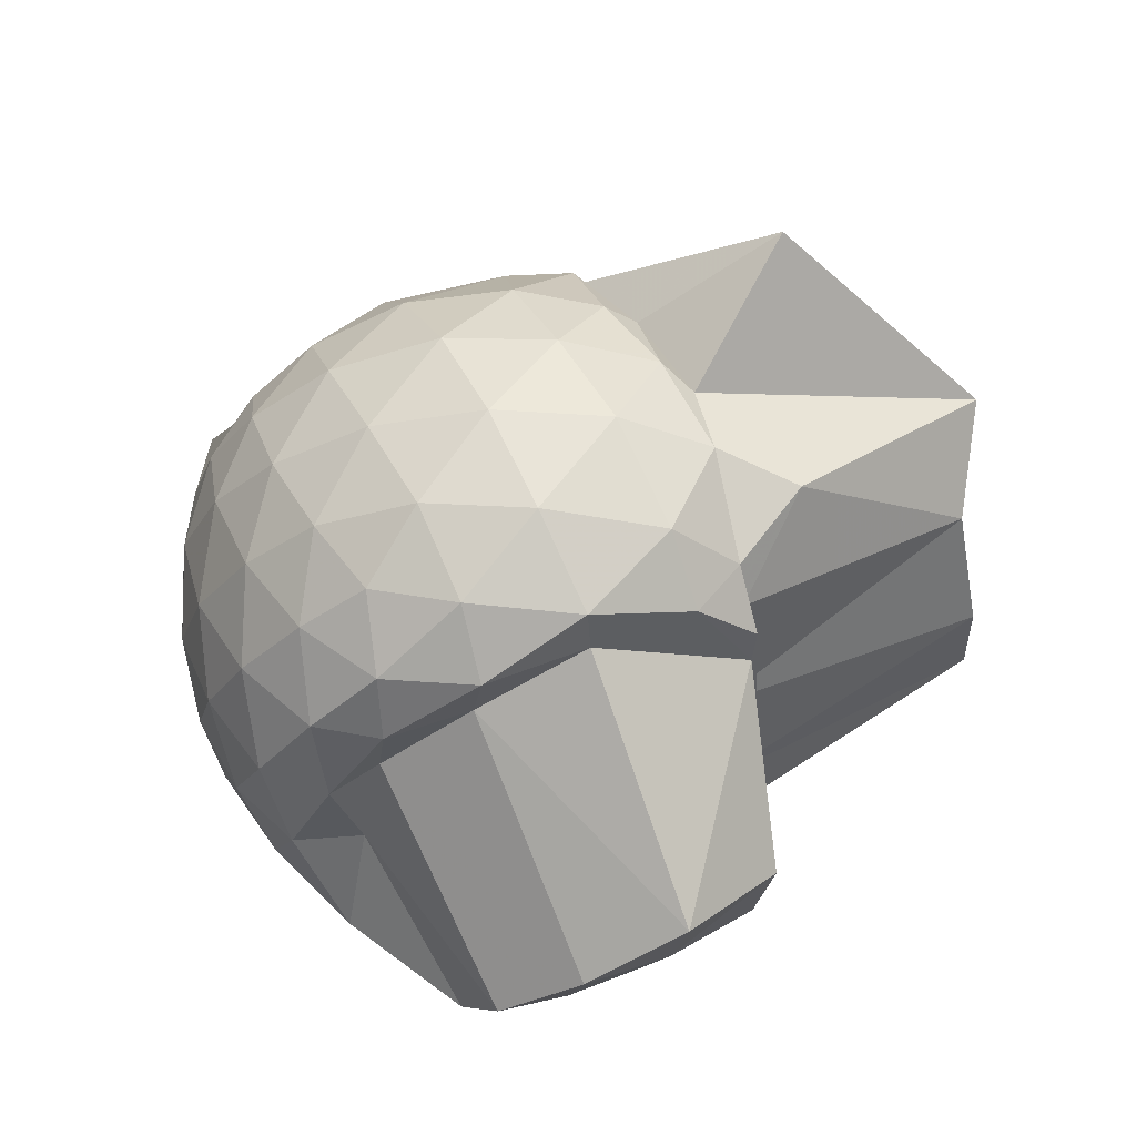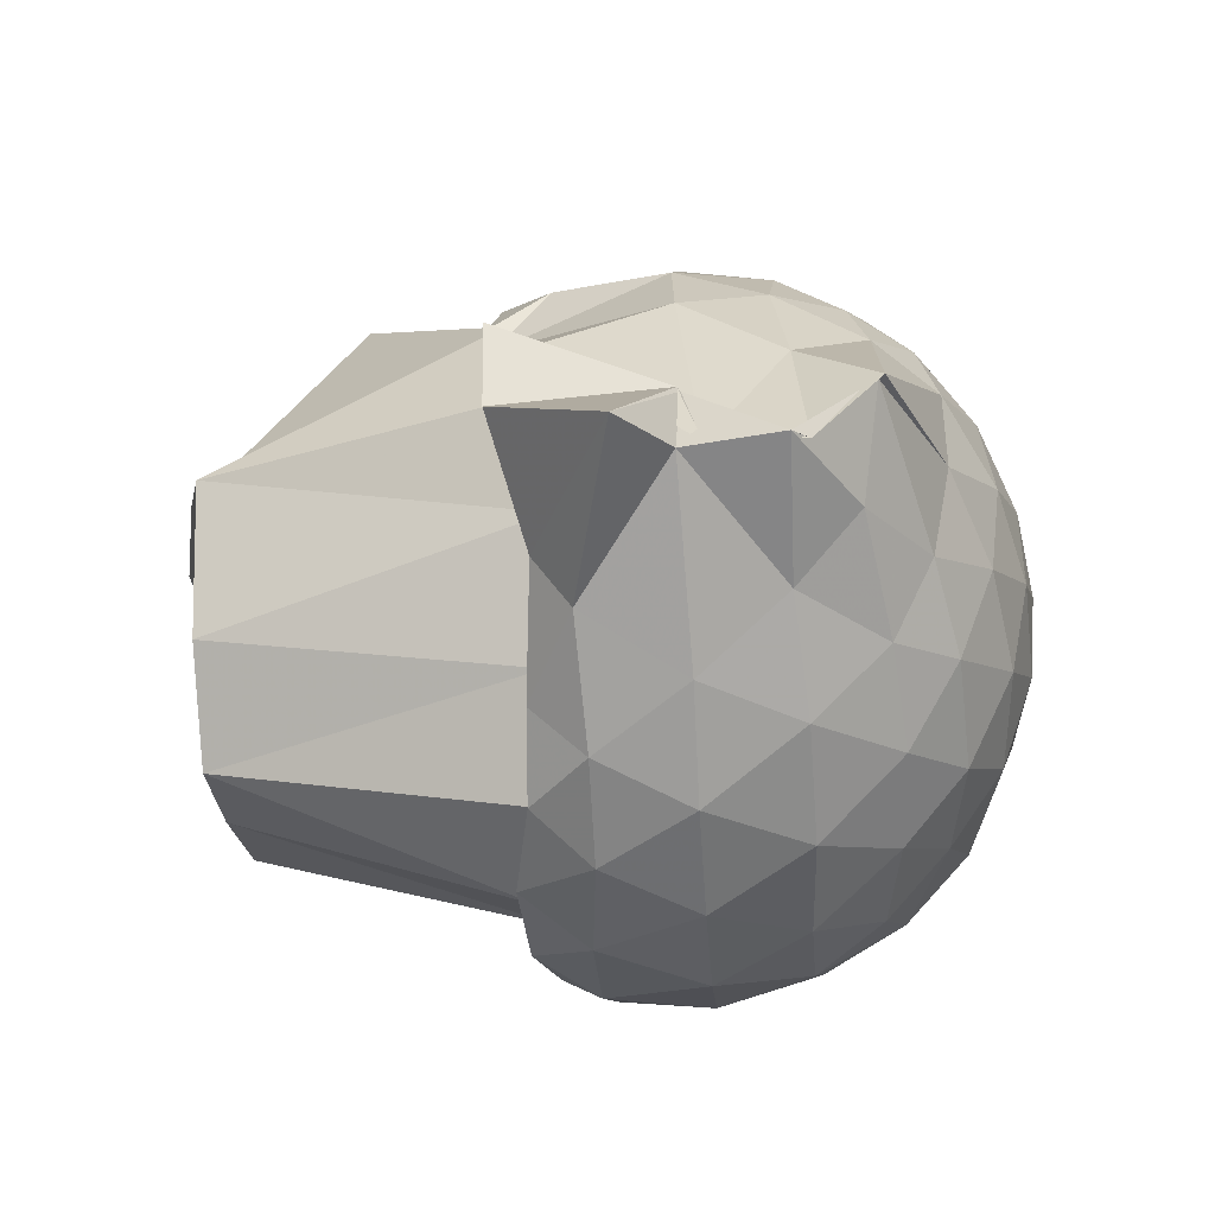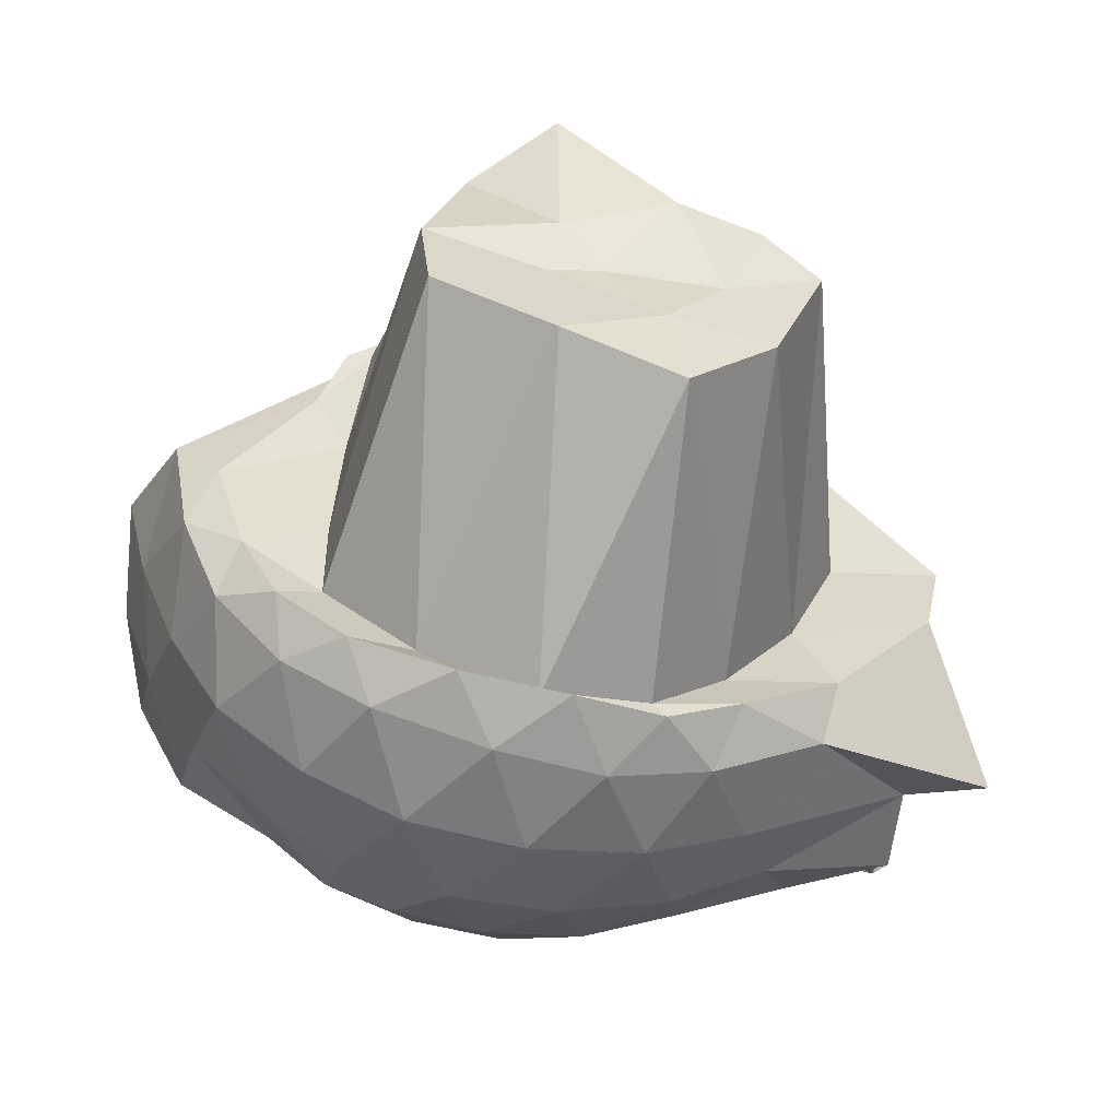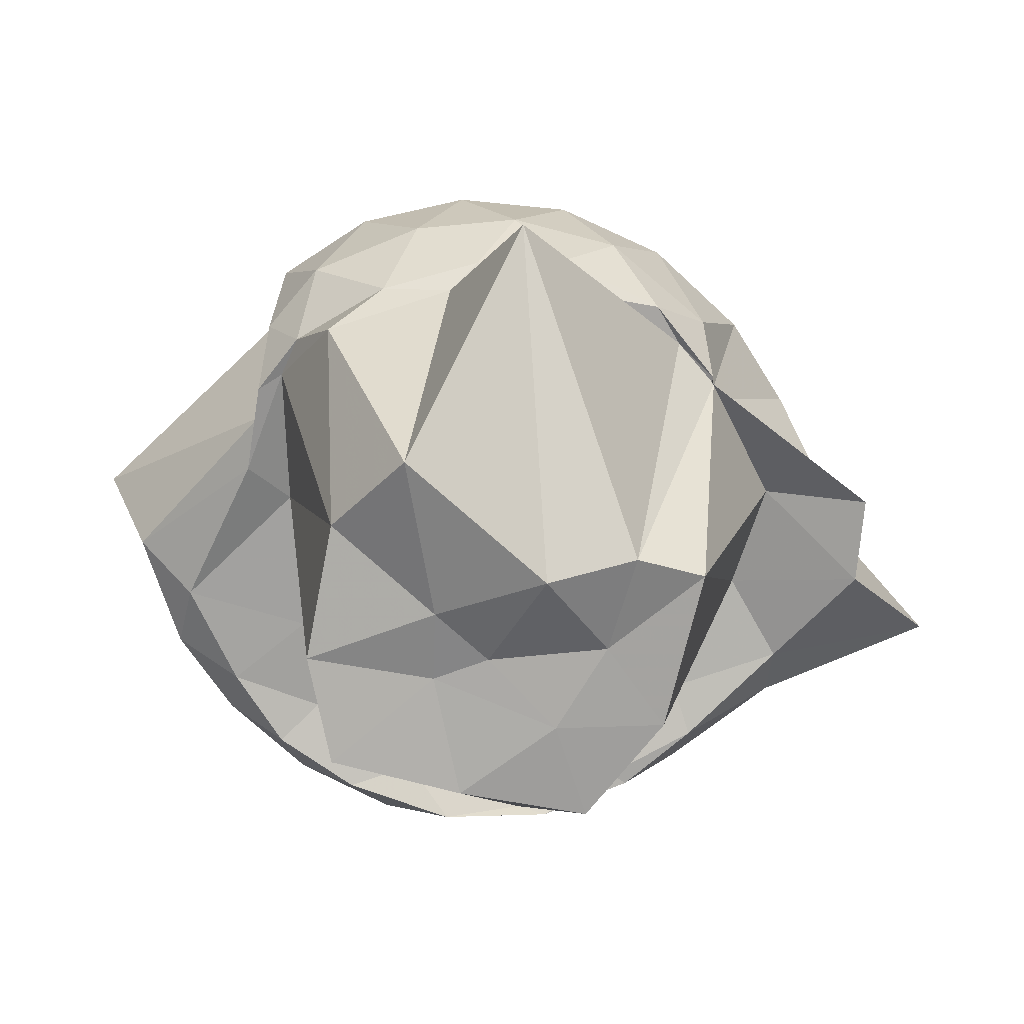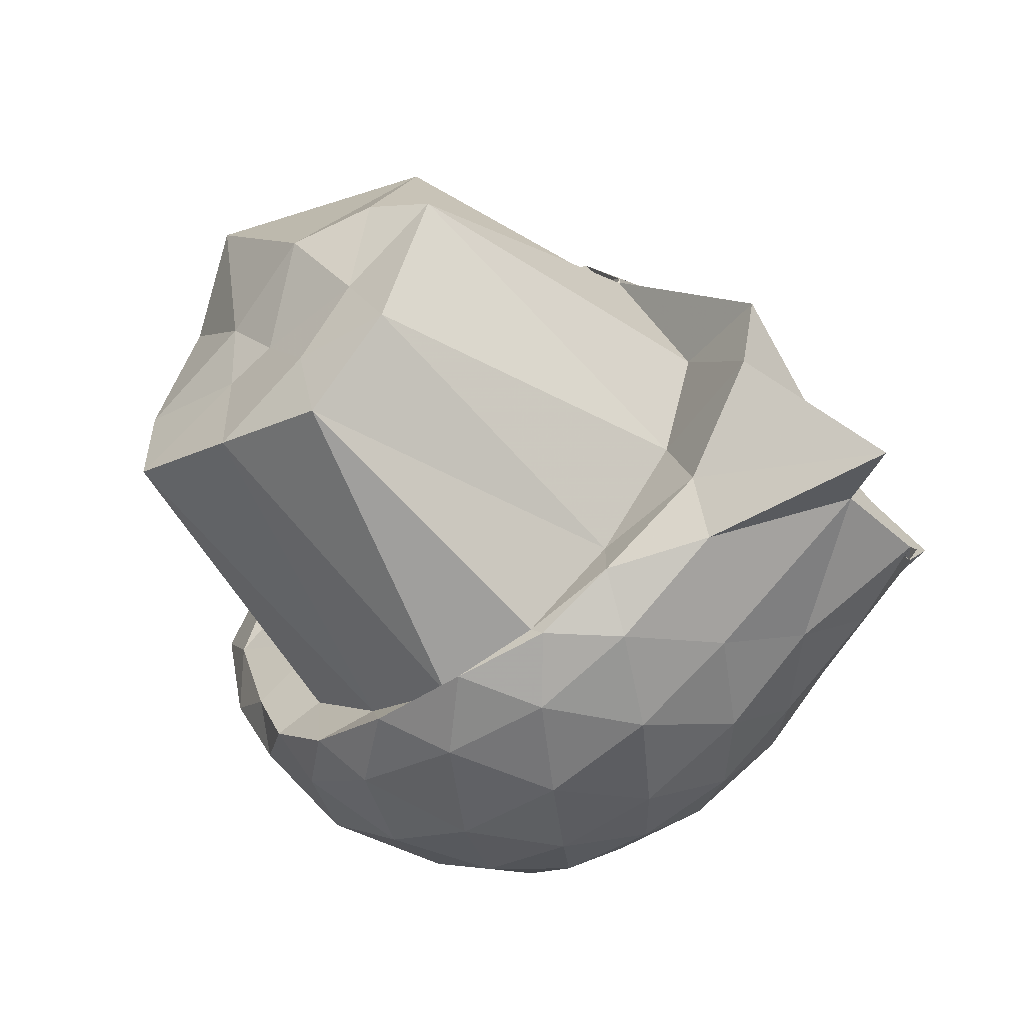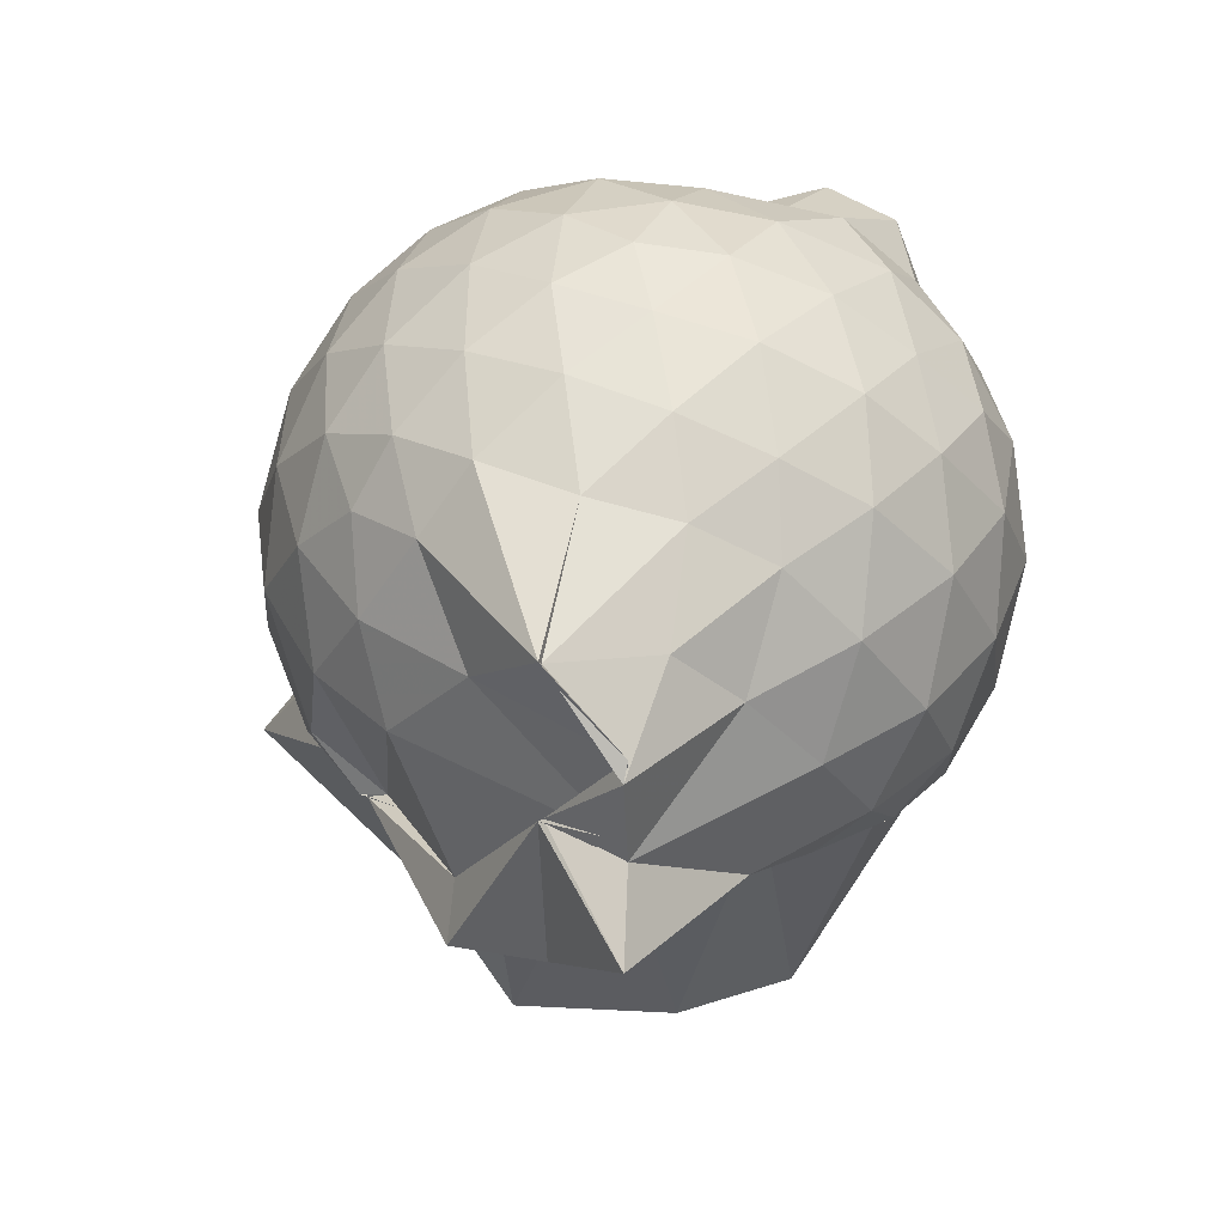
<metadata>
{"format":"obj","ext":"obj","renderer":"f3d","projection":"perspective","resolution":1024,"background":"white","views":[{"elev":57.4,"azim":67.3,"up":"+Y"},{"elev":-42.9,"azim":-83.7,"up":"+Y"},{"elev":-55.1,"azim":169.0,"up":"+Y"},{"elev":-73.3,"azim":-173.2,"up":"+Z"},{"elev":-50.1,"azim":-139.8,"up":"+Y"},{"elev":41.1,"azim":-66.2,"up":"+Z"}]}
</metadata>
<code>
v -2.371 -0.336 0.274
v -2.346 -0.4166 -1.908
v -1.274 -0.443 -0.1894
v -1.887 -0.0329 -0.1061
v -1.841 0.1769 -0.1119
v -1.918 0.3493 -0.1337
v -2.106 0.4765 -0.1829
v -2.345 0.4681 -0.1265
v -2.623 0.3923 -0.1028
v -2.891 0.2542 -0.123
v -3.078 0.0895 -0.1735
v -3.166 -0.1321 -0.1186
v -3.461 -0.582 -0.0985
v -3.446 -0.5823 -0.1148
v -3.245 -0.8076 -0.1713
v -2.912 -0.9472 -0.1249
v -2.641 -1.072 -0.1068
v -2.348 -1.141 -0.1334
v -2.079 -1.164 -0.1871
v -1.882 -1.036 -0.1337
v -1.71 -0.8481 -0.1111
v -1.43 -0.6981 -0.1361
v -1.183 -0.2618 -0.4021
v -1.815 0.2066 -0.3547
v -1.786 0.3692 -0.37
v -1.946 0.5222 -0.3826
v -2.223 0.6002 -0.3745
v -2.515 0.5737 -0.3463
v -2.819 0.4474 -0.3374
v -3.055 0.2613 -0.3572
v -3.228 0.003918 -0.3668
v -3.35 -0.3492 -0.3204
v -3.49 -0.8122 -0.2833
v -3.524 -0.8157 -0.3286
v -3.138 -0.9541 -0.3534
v -2.847 -1.13 -0.3383
v -2.522 -1.248 -0.3468
v -2.21 -1.278 -0.3756
v -1.916 -1.206 -0.3834
v -1.687 -1.041 -0.3663
v -1.452 -0.81 -0.3686
v -1.291 -0.5624 -0.4024
v -1.149 -0.09808 -0.6837
v -1.781 0.3715 -0.6691
v -1.8 0.5037 -0.6686
v -2.068 0.6337 -0.6445
v -2.382 0.6647 -0.634
v -2.698 0.593 -0.6236
v -2.979 0.419 -0.6148
v -3.2 0.1582 -0.6217
v -3.326 -0.1092 -0.6053
v -3.5 -0.8063 -0.5333
v -3.46 -0.5846 -0.5872
v -3.498 -0.8164 -0.5988
v -3.012 -1.108 -0.6056
v -2.714 -1.267 -0.6208
v -2.382 -1.335 -0.634
v -2.045 -1.309 -0.6462
v -1.758 -1.179 -0.6547
v -1.504 -0.9695 -0.6608
v -1.345 -0.7019 -0.6686
v -1.223 -0.3962 -0.6745
v -1.702 0.1515 -1.101
v -1.759 0.3987 -0.96
v -1.926 0.555 -0.9544
v -2.248 0.6424 -0.9368
v -2.547 0.6275 -0.8981
v -2.838 0.5099 -0.884
v -3.084 0.2536 -0.9563
v -3.071 0.04848 -1.112
v -3.408 -0.3175 -0.9451
v -3.465 -0.5732 -0.5953
v -3.703 -0.8961 -0.7322
v -3.172 -0.9947 -0.8766
v -2.849 -1.19 -0.8753
v -2.552 -1.298 -0.8915
v -2.235 -1.311 -0.9338
v -1.904 -1.227 -0.946
v -1.652 -1.063 -0.9278
v -1.453 -0.8281 -0.9339
v -1.332 -0.5685 -0.9796
v -1.268 -0.2291 -0.9989
v -1.719 0.2446 -1.121
v -1.857 0.3839 -1.125
v -2.14 0.5169 -1.174
v -2.425 0.5546 -1.144
v -2.68 0.5212 -1.089
v -2.945 0.3514 -1.11
v -3.088 0.1205 -1.126
v -3.084 0.1012 -1.129
v -3.523 -0.3482 -1.061
v -3.471 -0.594 -1.063
v -3.202 -0.8427 -0.9792
v -2.905 -1.062 -1.022
v -2.685 -1.2 -1.045
v -2.418 -1.25 -1.107
v -2.107 -1.222 -1.109
v -1.815 -1.095 -1.067
v -1.612 -0.9202 -1.049
v -1.499 -0.6953 -1.038
v -1.4 -0.3944 -1.053
v -1.647 -0.004674 -1.099
v -1.863 -0.353 -0.03186
v -1.876 -0.07768 0.04474
v -1.961 0.1569 0.04831
v -2.15 0.3337 -0.004837
v -2.42 0.2872 0.05362
v -2.718 0.1735 0.05214
v -2.969 0.02496 -0.001944
v -3.039 -0.2224 0.05228
v -3.055 -0.5025 0.04874
v -2.985 -0.7393 -0.007245
v -2.736 -0.862 0.04251
v -2.429 -0.963 0.04838
v -2.156 -1.001 -0.008149
v -1.921 -0.8451 0.05006
v -1.771 -0.6607 0.06779
v -1.917 -0.3365 0.159
v -2.029 -0.09184 0.1908
v -2.215 0.1248 0.1539
v -2.501 0.04132 0.1881
v -2.784 -0.08023 0.1516
v -2.81 -0.351 0.182
v -2.796 -0.62 0.1451
v -2.514 -0.7217 0.185
v -2.216 -0.797 0.1506
v -2.03 -0.5778 0.1914
v -2.13 -0.3338 0.2478
v -2.295 -0.1163 0.2484
v -2.569 -0.2086 0.2453
v -2.574 -0.4731 0.2431
v -2.296 -0.5554 0.249
v -1.794 0.2787 -1.112
v -1.978 0.4515 -1.355
v -2.337 0.4944 -1.206
v -2.64 0.4556 -1.171
v -2.998 0.2293 -1.098
v -3.088 0.09749 -1.124
v -3.226 -0.3 -0.9819
v -3.095 -0.5925 -0.9459
v -2.873 -0.9134 -0.9812
v -2.644 -1.161 -1.05
v -2.334 -1.229 -1.068
v -2.006 -1.065 -1.033
v -1.739 -0.8311 -1.006
v -1.734 -0.5505 -1.019
v -1.754 -0.1291 -1.032
v -1.962 0.01479 -1.881
v -2.198 0.2083 -2.021
v -2.581 0.7257 -1.563
v -2.79 -0.1563 -1.966
v -2.97 -0.246 -1.904
v -2.812 -0.6688 -1.907
v -2.565 -0.9114 -1.909
v -2.22 -0.7966 -1.931
v -1.873 -0.6581 -1.936
v -1.845 -0.3531 -1.909
v -2.218 -0.2542 -1.946
v -2.537 -0.1745 -2.026
v -2.68 -0.42 -1.919
v -2.511 -0.6346 -1.927
v -2.187 -0.4558 -1.904
f 3 23 4
f 4 23 24
f 4 24 5
f 5 24 25
f 5 25 6
f 6 25 26
f 6 26 7
f 7 26 27
f 7 27 8
f 8 27 28
f 8 28 9
f 9 28 29
f 9 29 10
f 10 29 30
f 10 30 11
f 11 30 31
f 11 31 12
f 12 31 32
f 12 32 13
f 13 32 33
f 13 33 14
f 14 33 34
f 14 34 15
f 15 34 35
f 15 35 16
f 16 35 36
f 16 36 17
f 17 36 37
f 17 37 18
f 18 37 38
f 18 38 19
f 19 38 39
f 19 39 20
f 20 39 40
f 20 40 21
f 21 40 41
f 21 41 22
f 22 41 42
f 22 42 3
f 3 42 23
f 23 43 24
f 24 43 44
f 24 44 25
f 25 44 45
f 25 45 26
f 26 45 46
f 26 46 27
f 27 46 47
f 27 47 28
f 28 47 48
f 28 48 29
f 29 48 49
f 29 49 30
f 30 49 50
f 30 50 31
f 31 50 51
f 31 51 32
f 32 51 52
f 32 52 33
f 33 52 53
f 33 53 34
f 34 53 54
f 34 54 35
f 35 54 55
f 35 55 36
f 36 55 56
f 36 56 37
f 37 56 57
f 37 57 38
f 38 57 58
f 38 58 39
f 39 58 59
f 39 59 40
f 40 59 60
f 40 60 41
f 41 60 61
f 41 61 42
f 42 61 62
f 42 62 23
f 23 62 43
f 43 63 44
f 44 63 64
f 44 64 45
f 45 64 65
f 45 65 46
f 46 65 66
f 46 66 47
f 47 66 67
f 47 67 48
f 48 67 68
f 48 68 49
f 49 68 69
f 49 69 50
f 50 69 70
f 50 70 51
f 51 70 71
f 51 71 52
f 52 71 72
f 52 72 53
f 53 72 73
f 53 73 54
f 54 73 74
f 54 74 55
f 55 74 75
f 55 75 56
f 56 75 76
f 56 76 57
f 57 76 77
f 57 77 58
f 58 77 78
f 58 78 59
f 59 78 79
f 59 79 60
f 60 79 80
f 60 80 61
f 61 80 81
f 61 81 62
f 62 81 82
f 62 82 43
f 43 82 63
f 63 83 64
f 64 83 84
f 64 84 65
f 65 84 85
f 65 85 66
f 66 85 86
f 66 86 67
f 67 86 87
f 67 87 68
f 68 87 88
f 68 88 69
f 69 88 89
f 69 89 70
f 70 89 90
f 70 90 71
f 71 90 91
f 71 91 72
f 72 91 92
f 72 92 73
f 73 92 93
f 73 93 74
f 74 93 94
f 74 94 75
f 75 94 95
f 75 95 76
f 76 95 96
f 76 96 77
f 77 96 97
f 77 97 78
f 78 97 98
f 78 98 79
f 79 98 99
f 79 99 80
f 80 99 100
f 80 100 81
f 81 100 101
f 81 101 82
f 82 101 102
f 82 102 63
f 63 102 83
f 103 104 118
f 104 119 118
f 104 105 119
f 105 120 119
f 105 106 120
f 106 107 120
f 107 121 120
f 107 108 121
f 108 122 121
f 108 109 122
f 109 110 122
f 110 123 122
f 110 111 123
f 111 124 123
f 111 112 124
f 112 113 124
f 113 125 124
f 113 114 125
f 114 126 125
f 114 115 126
f 115 116 126
f 116 127 126
f 116 117 127
f 117 118 127
f 117 103 118
f 118 119 128
f 119 129 128
f 119 120 129
f 120 121 129
f 121 130 129
f 121 122 130
f 122 123 130
f 123 131 130
f 123 124 131
f 124 125 131
f 125 132 131
f 125 126 132
f 126 127 132
f 127 128 132
f 127 118 128
f 133 148 134
f 134 148 149
f 134 149 135
f 135 149 150
f 135 150 136
f 136 150 137
f 137 150 151
f 137 151 138
f 138 151 152
f 138 152 139
f 139 152 140
f 140 152 153
f 140 153 141
f 141 153 154
f 141 154 142
f 142 154 143
f 143 154 155
f 143 155 144
f 144 155 156
f 144 156 145
f 145 156 146
f 146 156 157
f 146 157 147
f 147 157 148
f 147 148 133
f 148 158 149
f 149 158 159
f 149 159 150
f 150 159 151
f 151 159 160
f 151 160 152
f 152 160 153
f 153 160 161
f 153 161 154
f 154 161 155
f 155 161 162
f 155 162 156
f 156 162 157
f 157 162 158
f 157 158 148
f 3 4 103
f 103 4 104
f 4 5 104
f 104 5 105
f 5 6 105
f 105 6 106
f 6 7 106
f 7 8 106
f 106 8 107
f 8 9 107
f 107 9 108
f 9 10 108
f 108 10 109
f 10 11 109
f 11 12 109
f 109 12 110
f 12 13 110
f 110 13 111
f 13 14 111
f 111 14 112
f 14 15 112
f 15 16 112
f 112 16 113
f 16 17 113
f 113 17 114
f 17 18 114
f 114 18 115
f 18 19 115
f 19 20 115
f 115 20 116
f 20 21 116
f 116 21 117
f 21 22 117
f 117 22 103
f 22 3 103
f 83 133 84
f 84 133 134
f 84 134 85
f 85 134 135
f 85 135 86
f 86 135 136
f 86 136 87
f 87 136 88
f 88 136 137
f 88 137 89
f 89 137 138
f 89 138 90
f 90 138 139
f 90 139 91
f 91 139 92
f 92 139 140
f 92 140 93
f 93 140 141
f 93 141 94
f 94 141 142
f 94 142 95
f 95 142 96
f 96 142 143
f 96 143 97
f 97 143 144
f 97 144 98
f 98 144 145
f 98 145 99
f 99 145 100
f 100 145 146
f 100 146 101
f 101 146 147
f 101 147 102
f 102 147 133
f 102 133 83
f 128 129 1
f 129 130 1
f 130 131 1
f 131 132 1
f 132 128 1
f 159 158 2
f 160 159 2
f 161 160 2
f 162 161 2
f 158 162 2

</code>
